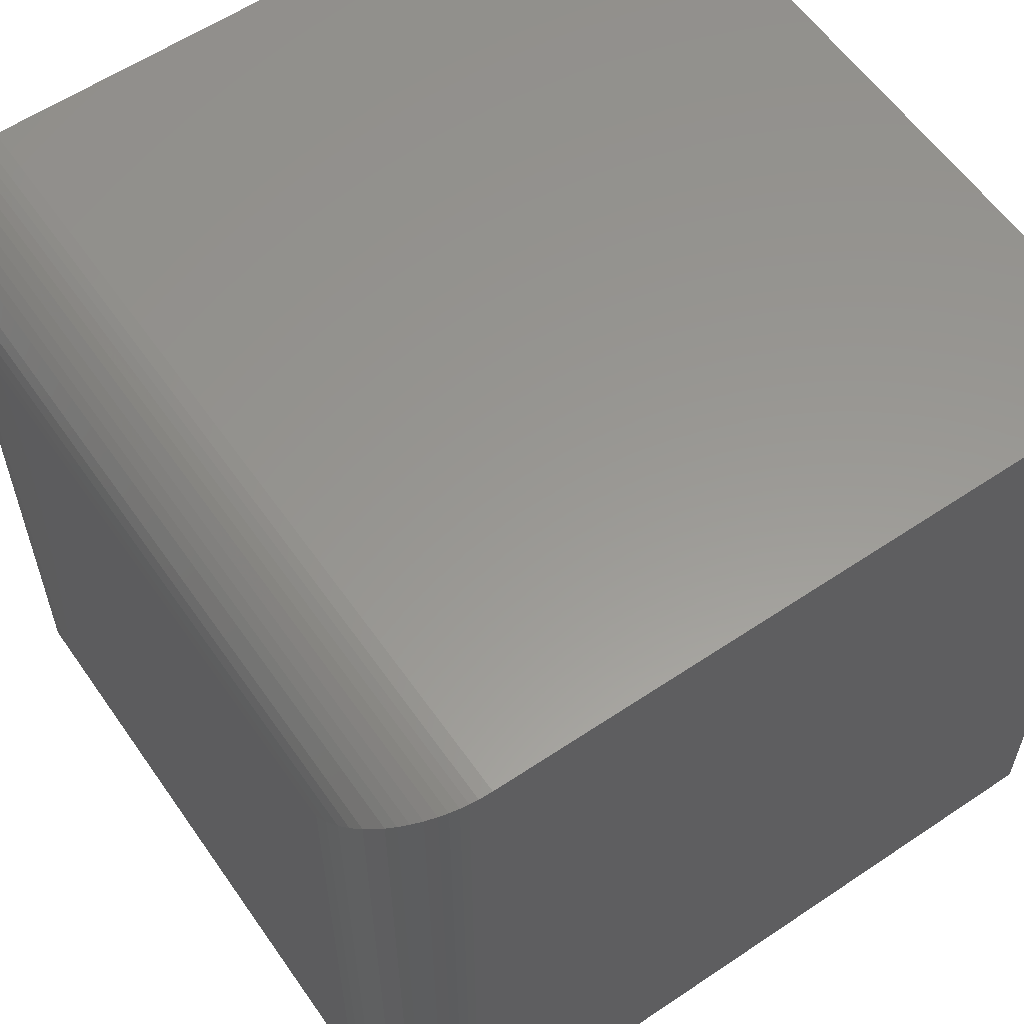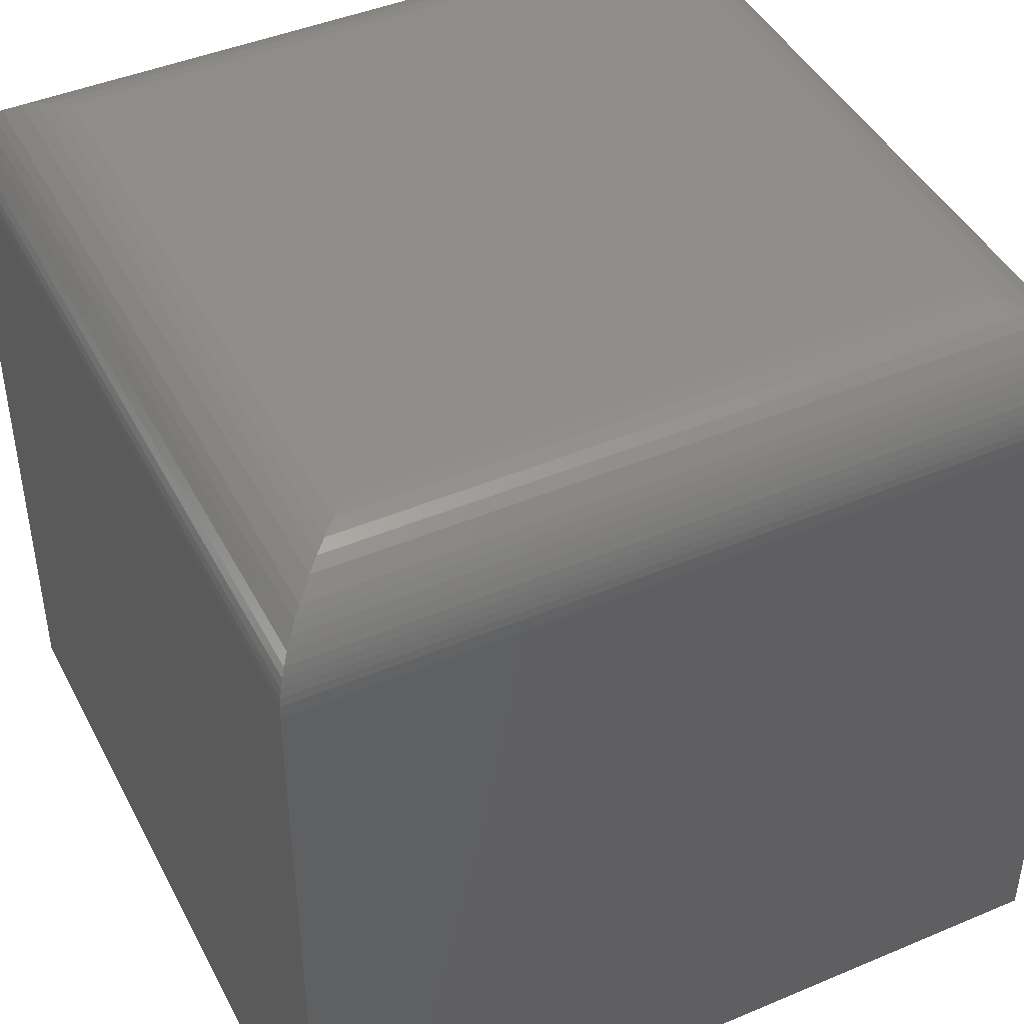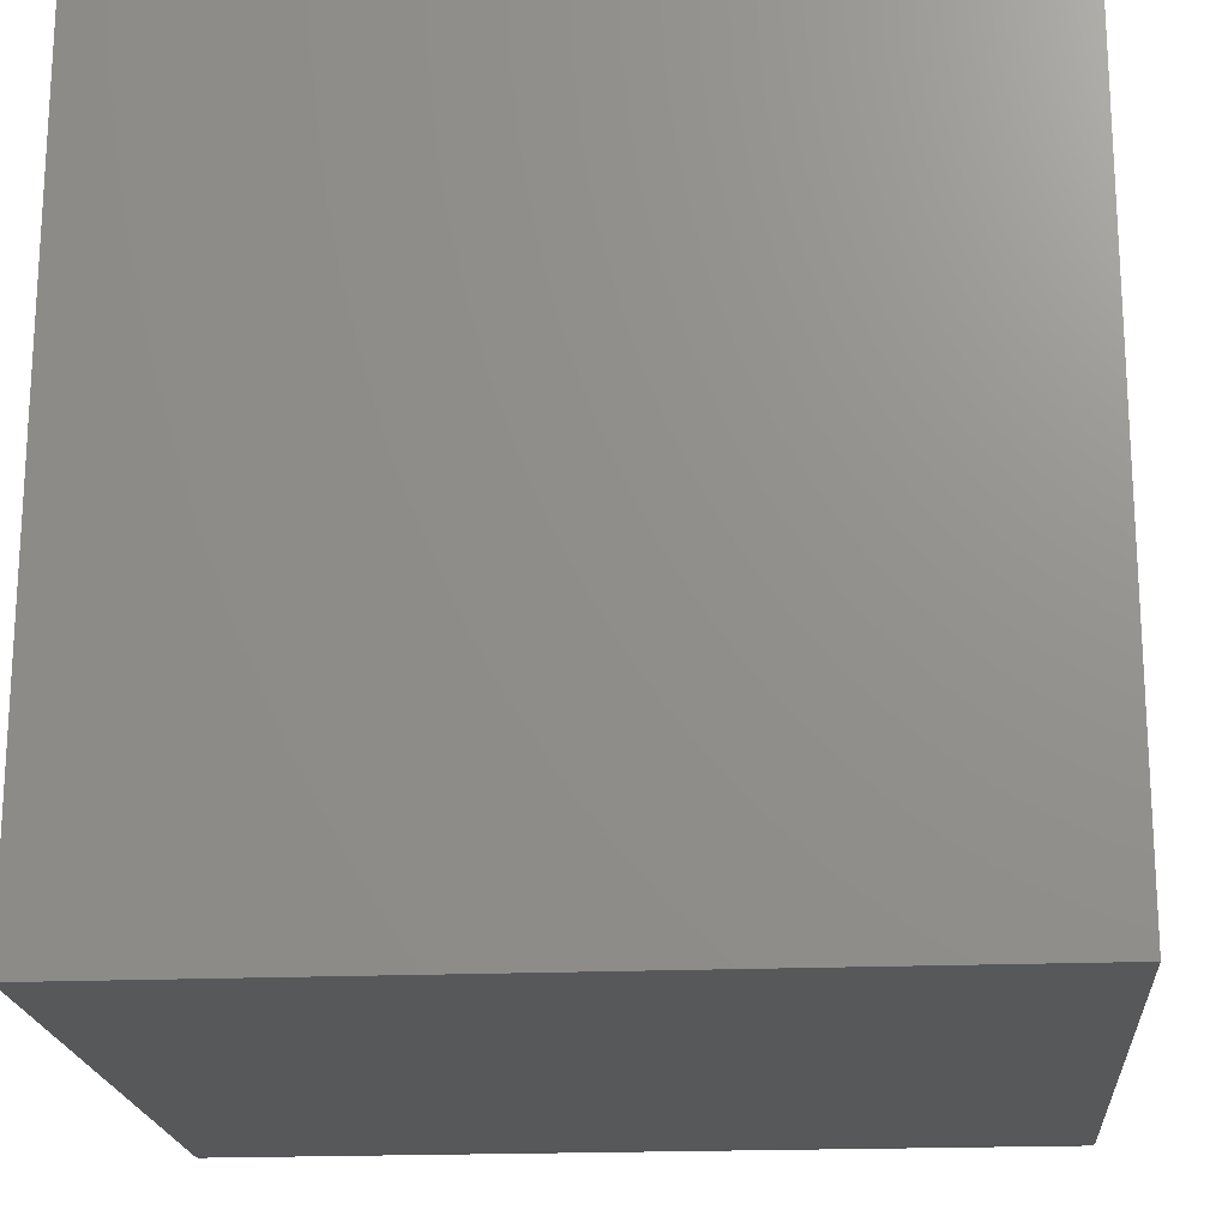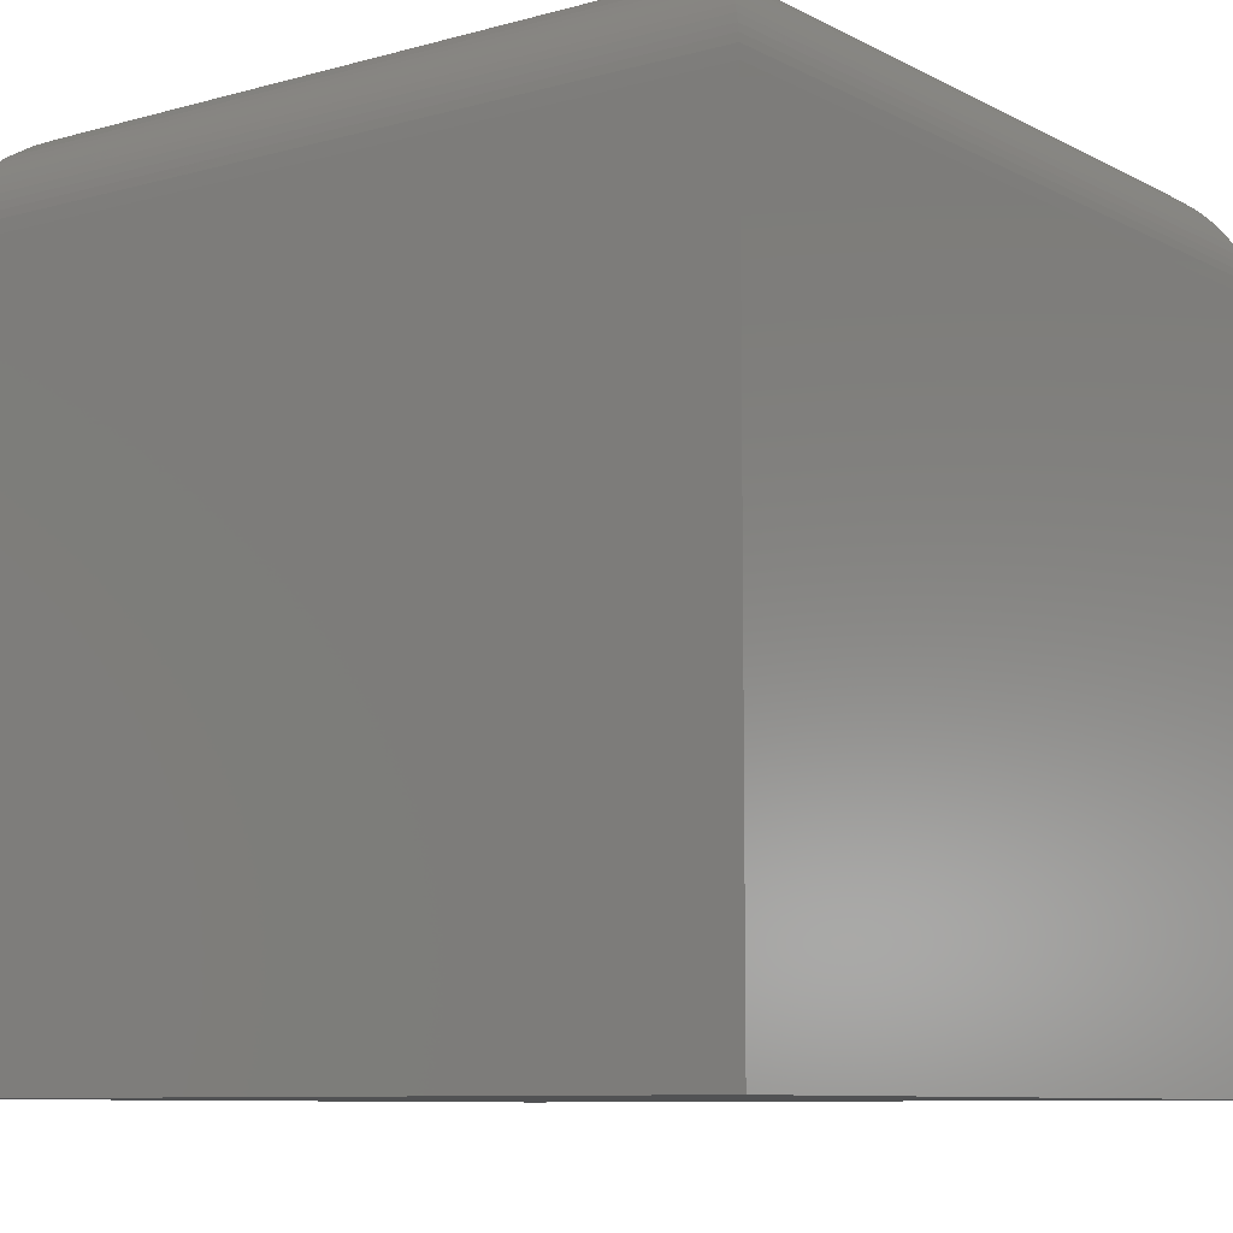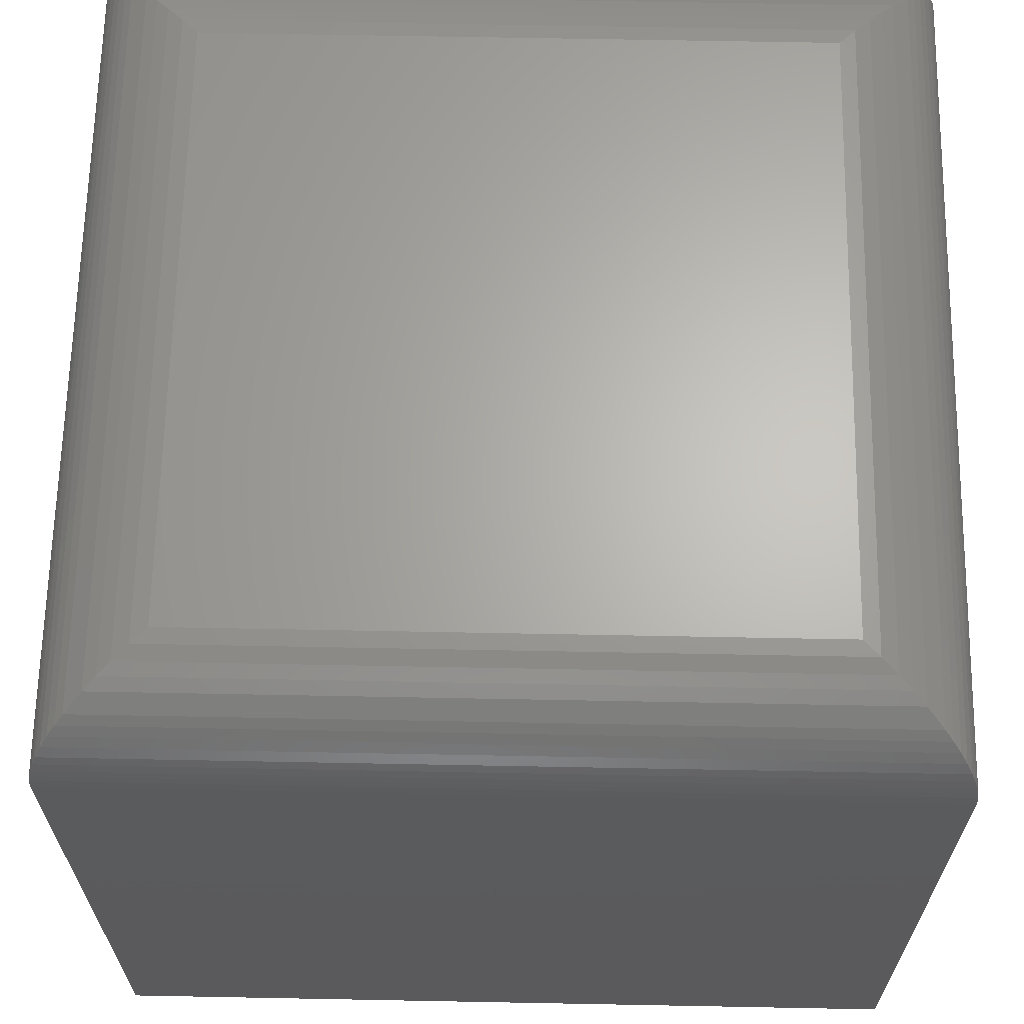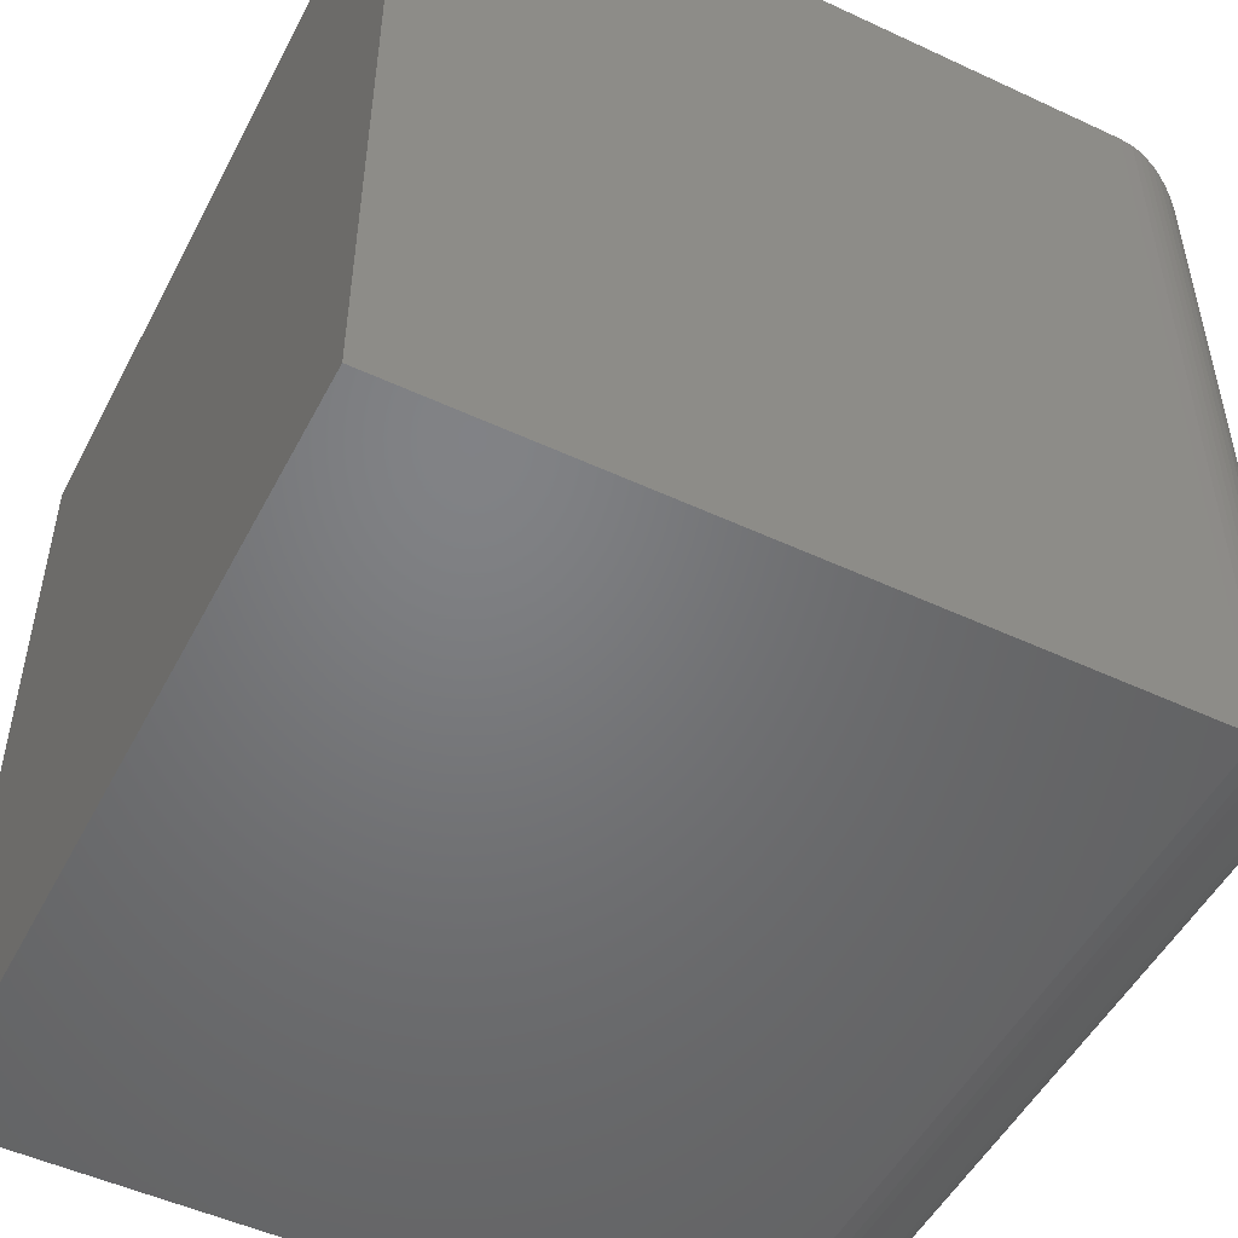
<metadata>
{"format":"stl","ext":"stl","renderer":"f3d","projection":"perspective","resolution":1024,"background":"white","views":[{"elev":58.9,"azim":-124.7,"up":"+Z"},{"elev":44.3,"azim":153.8,"up":"+Y"},{"elev":-19.5,"azim":4.5,"up":"+Z"},{"elev":-8.9,"azim":36.5,"up":"+Y"},{"elev":65.2,"azim":1.1,"up":"+Y"},{"elev":-50.6,"azim":63.0,"up":"+Z"}]}
</metadata>
<code>
# stl→obj: 64 verts, 124 faces
v -0.4766 -0.4766 0.4766
v 0.4766 -0.4766 0.4766
v -0.4766 0.3516 0.4766
v 0.4766 0.3516 0.4766
v -0.4766 -0.4766 -0.4766
v -0.4766 0.3516 -0.4766
v 0.4766 -0.4766 -0.4766
v 0.4766 0.3516 -0.4766
v 0.3516 0.4766 -0.3516
v -0.3516 0.4766 -0.3516
v 0.3516 0.4766 0.3516
v -0.3516 0.4766 0.3516
v -0.4756 0.367 -0.4756
v -0.474 0.3765 0.474
v -0.474 0.3765 -0.474
v -0.4718 0.3858 0.4718
v -0.4756 0.367 0.4756
v -0.3692 0.4753 0.3692
v -0.3692 0.4753 -0.3692
v -0.3865 0.4716 0.3865
v -0.3865 0.4716 -0.3865
v -0.4005 0.4666 0.4005
v -0.4005 0.4666 -0.4005
v -0.4142 0.4597 0.4142
v -0.4142 0.4597 -0.4142
v -0.4333 0.4461 0.4333
v -0.4333 0.4461 -0.4333
v -0.4422 0.4377 0.4422
v -0.4422 0.4377 -0.4422
v -0.4504 0.4281 0.4504
v -0.4504 0.4281 -0.4504
v -0.4578 0.4174 0.4578
v -0.4578 0.4174 -0.4578
v -0.4643 0.4056 0.4643
v -0.4643 0.4056 -0.4643
v -0.4684 0.396 0.4684
v -0.4684 0.396 -0.4684
v -0.4718 0.3858 -0.4718
v 0.4718 0.3858 0.4718
v 0.474 0.3765 0.474
v 0.3692 0.4753 0.3692
v 0.3865 0.4716 0.3865
v 0.4005 0.4666 0.4005
v 0.4142 0.4597 0.4142
v 0.4333 0.4461 0.4333
v 0.4422 0.4377 0.4422
v 0.4504 0.4281 0.4504
v 0.4578 0.4174 0.4578
v 0.4643 0.4056 0.4643
v 0.4684 0.396 0.4684
v 0.4756 0.367 0.4756
v 0.4718 0.3858 -0.4718
v 0.474 0.3765 -0.474
v 0.3692 0.4753 -0.3692
v 0.3865 0.4716 -0.3865
v 0.4005 0.4666 -0.4005
v 0.4142 0.4597 -0.4142
v 0.4333 0.4461 -0.4333
v 0.4422 0.4377 -0.4422
v 0.4504 0.4281 -0.4504
v 0.4578 0.4174 -0.4578
v 0.4643 0.4056 -0.4643
v 0.4684 0.396 -0.4684
v 0.4756 0.367 -0.4756
f 1 2 3
f 3 2 4
f 5 6 7
f 7 6 8
f 6 5 3
f 3 5 1
f 9 10 11
f 11 10 12
f 7 8 2
f 2 8 4
f 13 14 15
f 15 14 16
f 6 3 13
f 13 3 17
f 13 17 14
f 12 10 18
f 18 10 19
f 18 19 20
f 20 19 21
f 20 21 22
f 22 21 23
f 22 23 24
f 24 23 25
f 24 25 26
f 26 25 27
f 26 27 28
f 28 27 29
f 28 29 30
f 30 29 31
f 30 31 32
f 32 31 33
f 32 33 34
f 34 33 35
f 34 35 36
f 36 35 37
f 36 37 16
f 16 37 38
f 16 38 15
f 39 14 40
f 40 14 17
f 11 12 41
f 41 12 18
f 41 18 42
f 42 18 20
f 42 20 43
f 43 20 22
f 43 22 44
f 44 22 24
f 44 24 45
f 45 24 26
f 45 26 46
f 46 26 28
f 46 28 47
f 47 28 30
f 47 30 48
f 48 30 32
f 48 32 49
f 49 32 34
f 49 34 50
f 50 34 36
f 50 36 39
f 39 36 16
f 39 16 14
f 3 4 17
f 17 4 51
f 17 51 40
f 52 40 53
f 53 40 51
f 9 11 54
f 54 11 41
f 54 41 55
f 55 41 42
f 55 42 56
f 56 42 43
f 56 43 57
f 57 43 44
f 57 44 58
f 58 44 45
f 58 45 59
f 59 45 46
f 59 46 60
f 60 46 47
f 60 47 61
f 61 47 48
f 61 48 62
f 62 48 49
f 62 49 63
f 63 49 50
f 63 50 52
f 52 50 39
f 52 39 40
f 4 8 51
f 51 8 64
f 51 64 53
f 64 15 53
f 53 15 38
f 8 6 64
f 64 6 13
f 64 13 15
f 10 9 19
f 19 9 54
f 19 54 21
f 21 54 55
f 21 55 23
f 23 55 56
f 23 56 25
f 25 56 57
f 25 57 27
f 27 57 58
f 27 58 29
f 29 58 59
f 29 59 31
f 31 59 60
f 31 60 33
f 33 60 61
f 33 61 35
f 35 61 62
f 35 62 37
f 37 62 63
f 37 63 38
f 38 63 52
f 38 52 53
f 5 7 1
f 1 7 2

</code>
